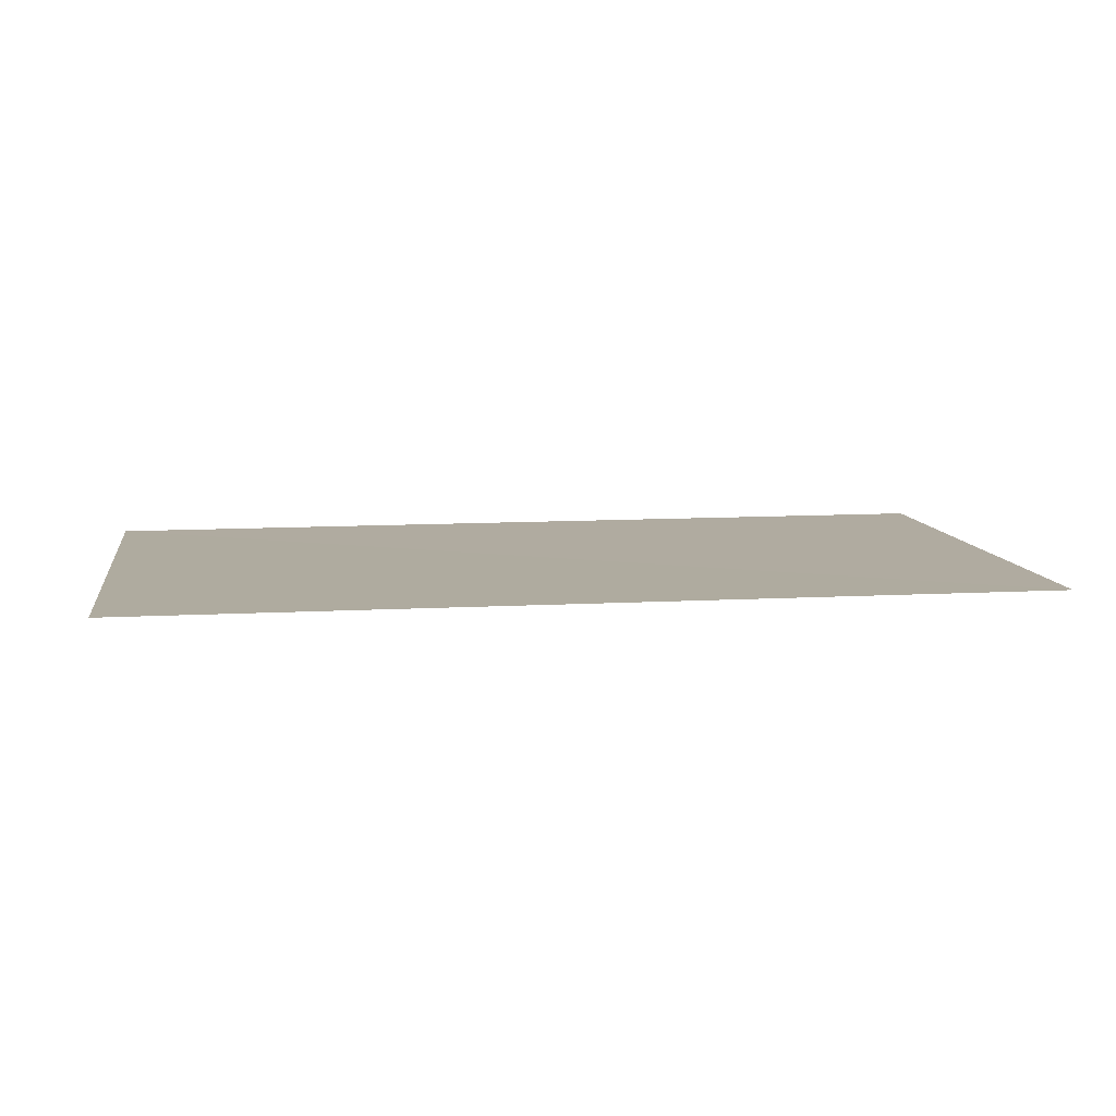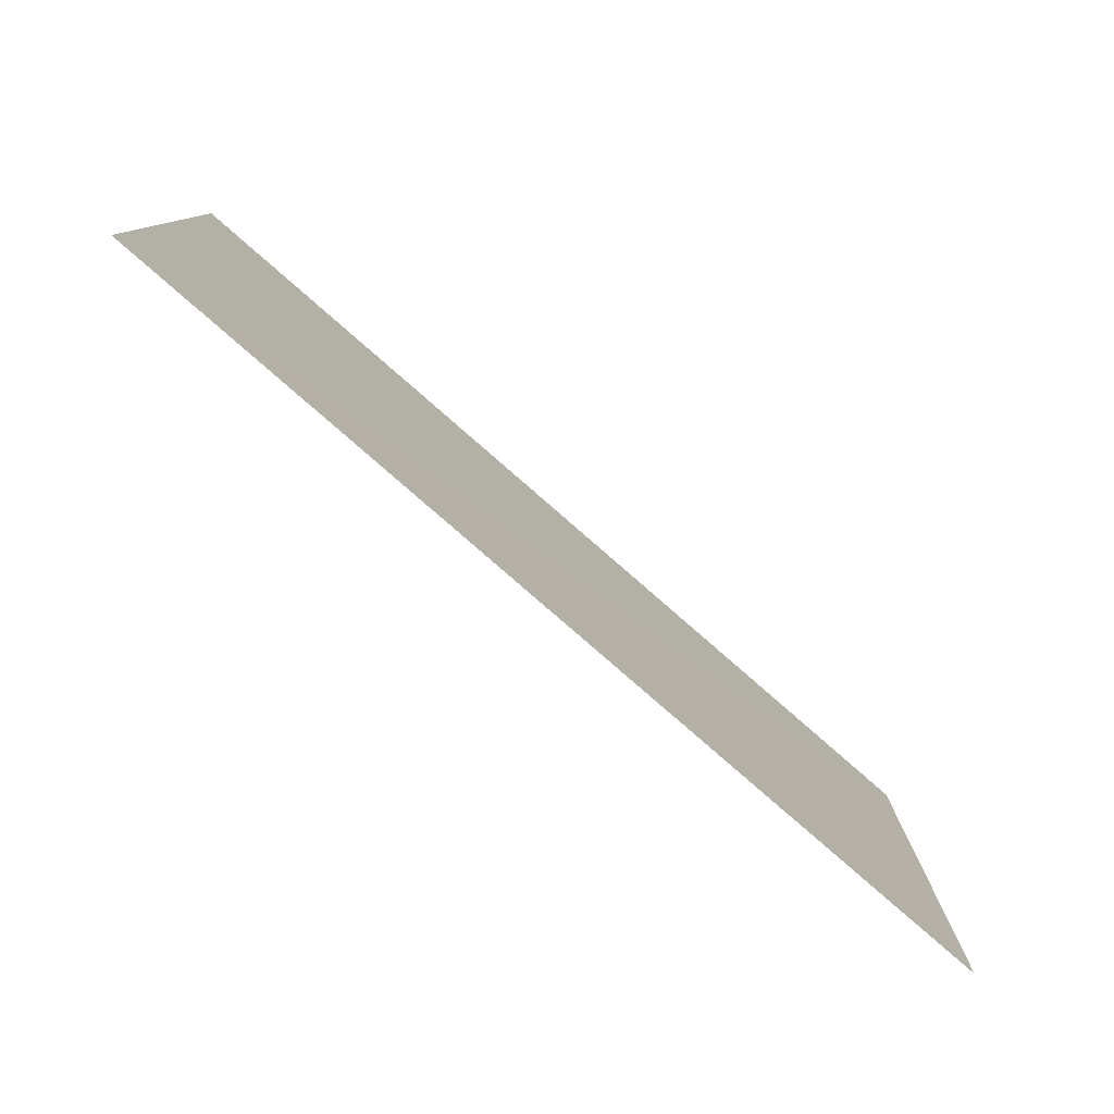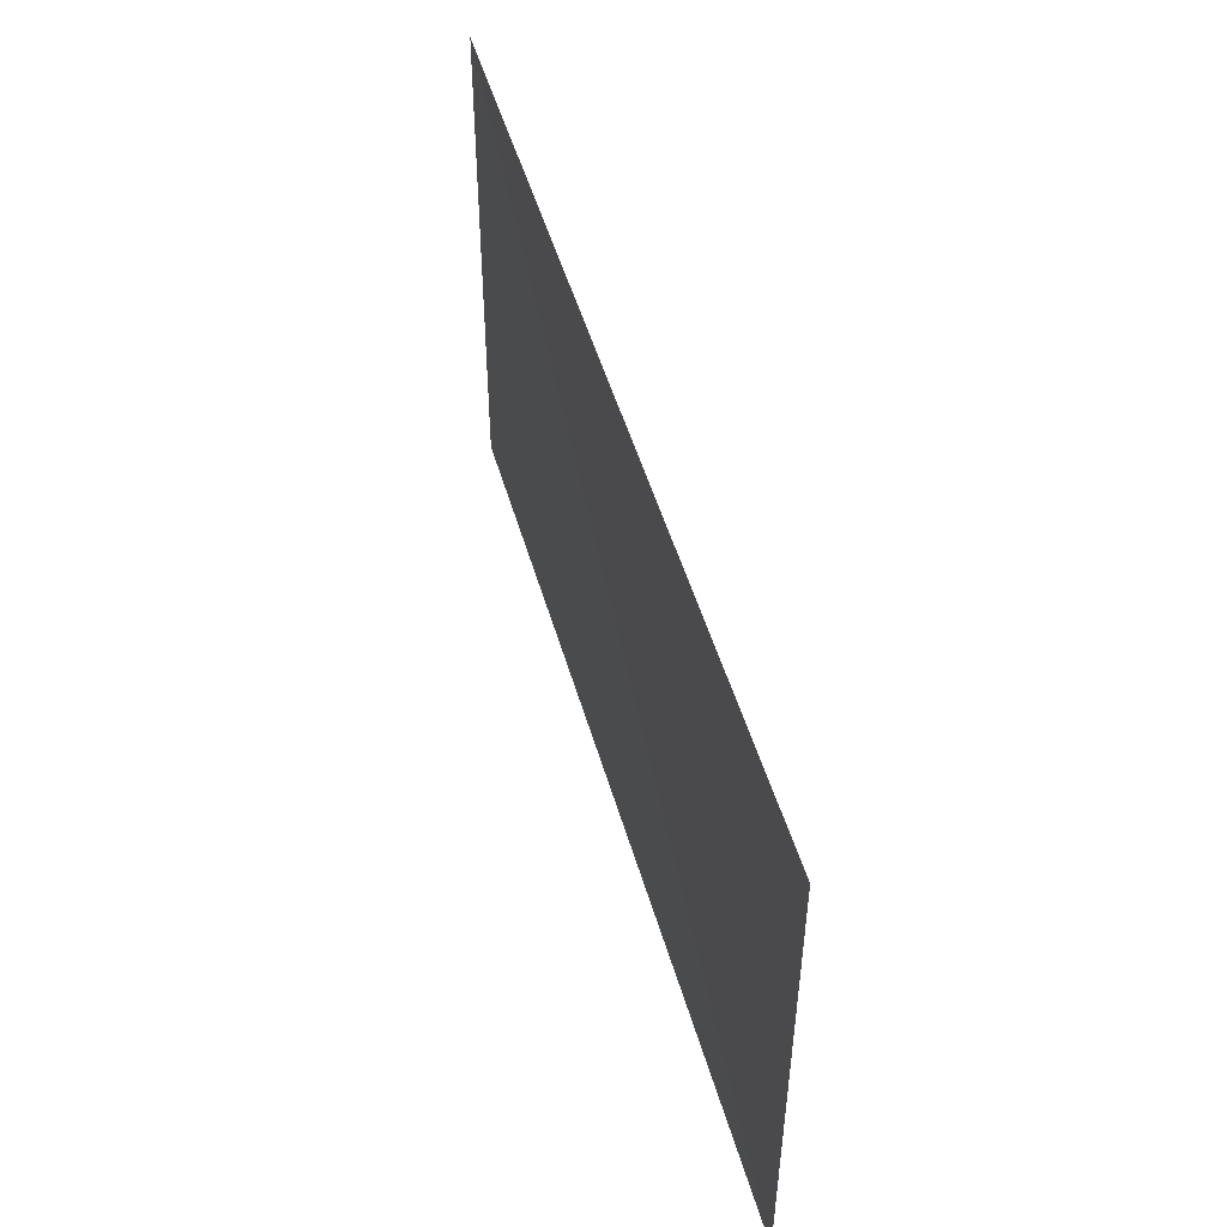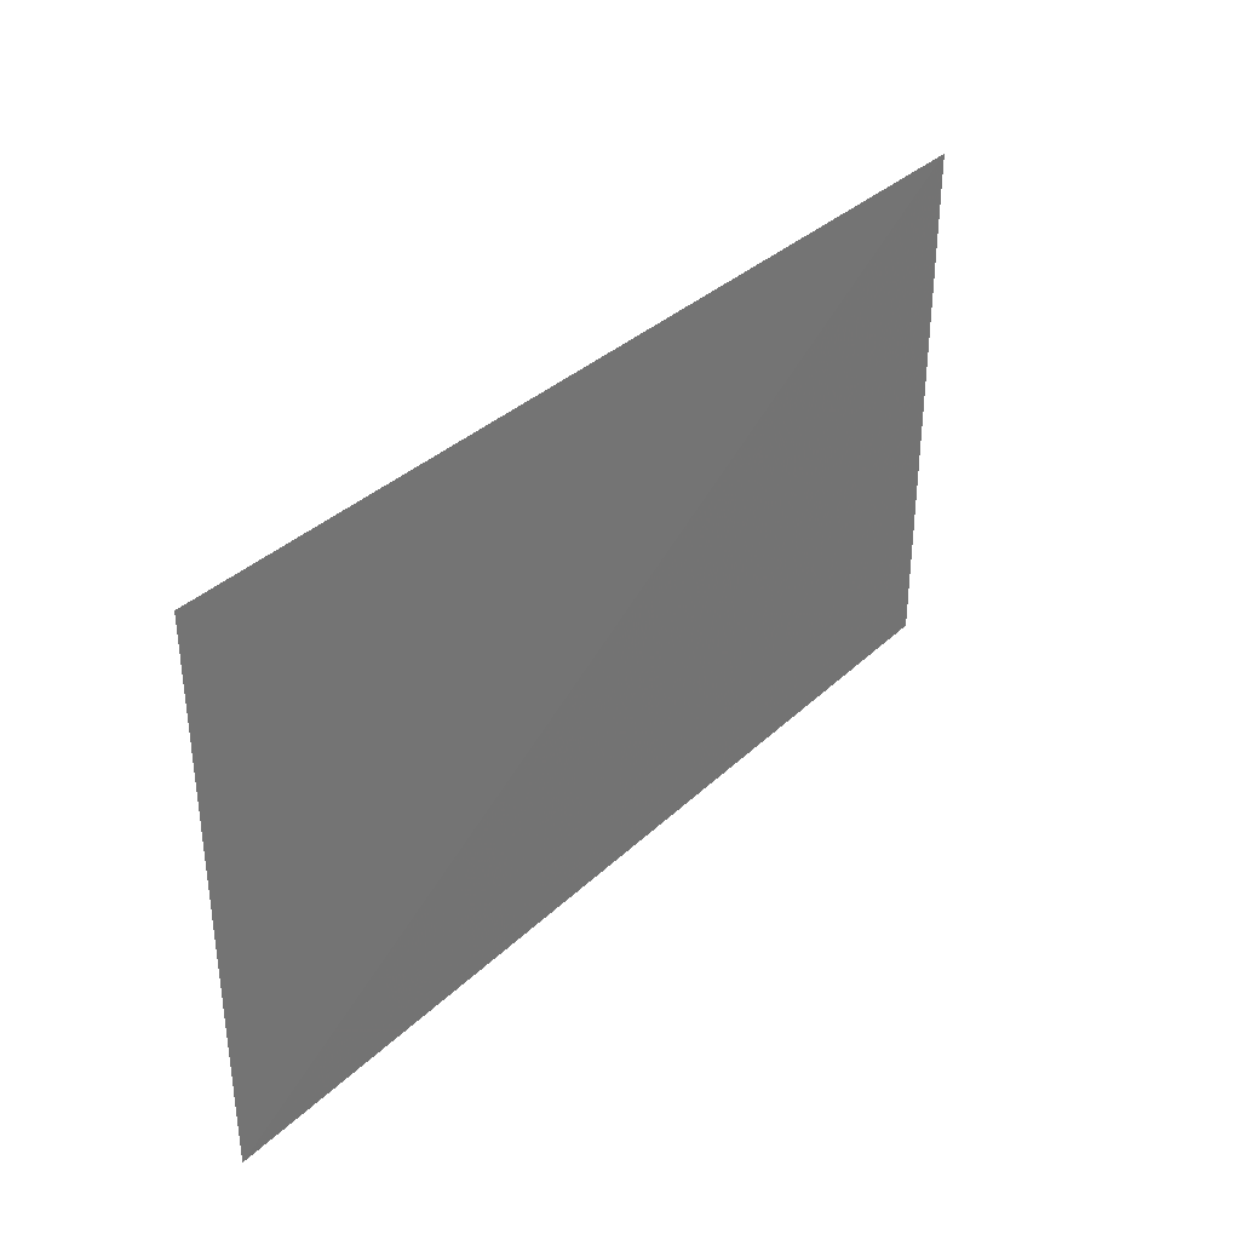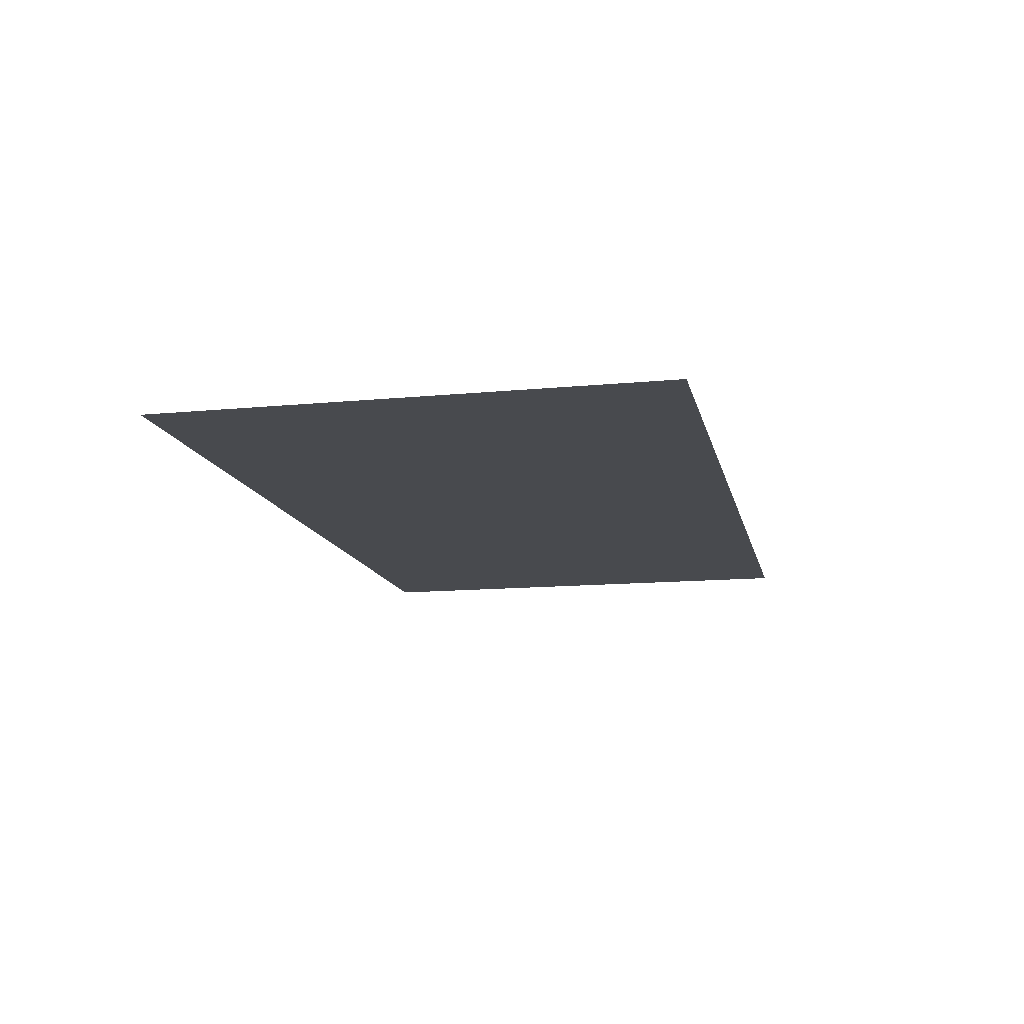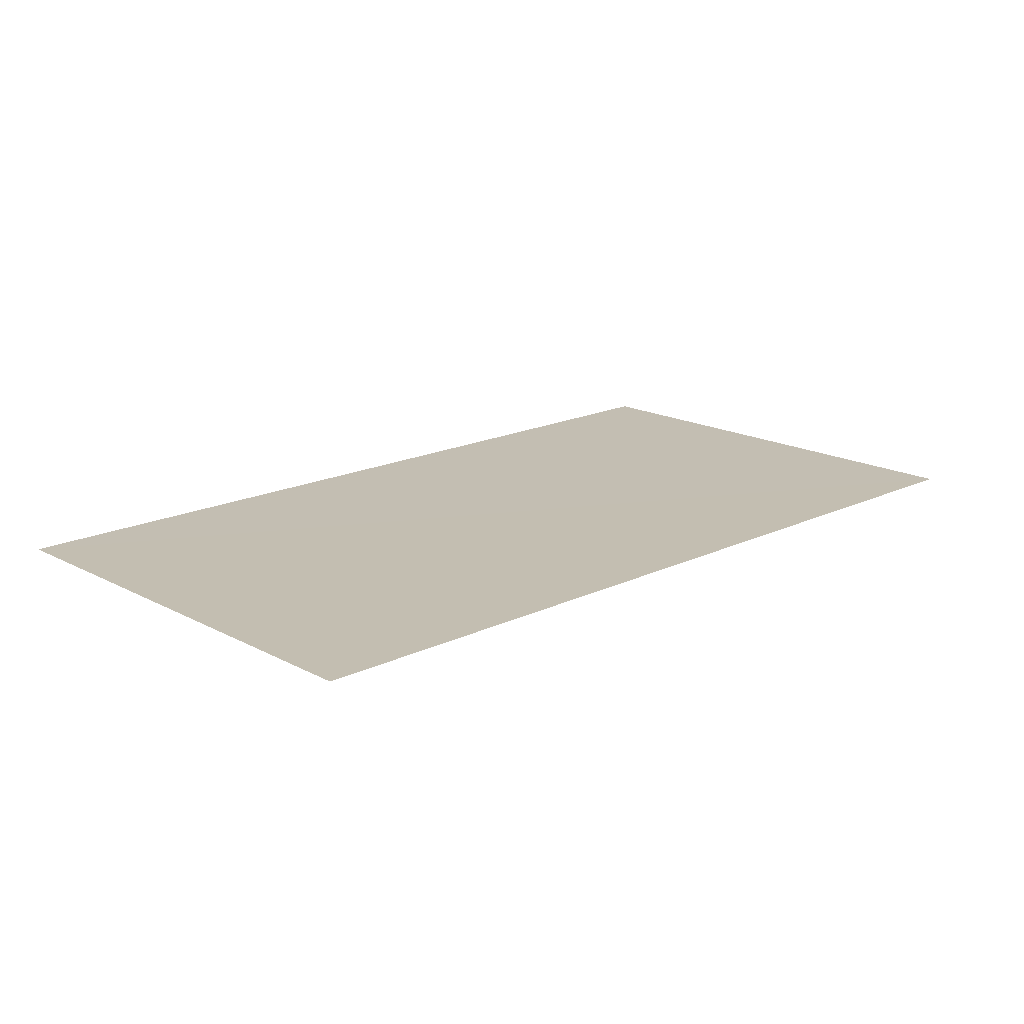
<metadata>
{"format":"obj","ext":"obj","renderer":"f3d","projection":"perspective","resolution":1024,"background":"white","views":[{"elev":9.6,"azim":171.2,"up":"+Z"},{"elev":-79.3,"azim":138.8,"up":"+Y"},{"elev":49.4,"azim":74.2,"up":"+Y"},{"elev":34.4,"azim":128.5,"up":"+Y"},{"elev":-13.2,"azim":-77.9,"up":"+Z"},{"elev":17.3,"azim":-43.5,"up":"+Z"}]}
</metadata>
<code>
v 1.349 -0.7438 4.768e-07
v -1.349 0.7438 -0.003399
v -1.349 -0.7438 4.768e-07
v 1.349 0.7438 4.768e-07
g Upper_Ground_3_573_38
f 1 3 2
f 4 1 2

</code>
